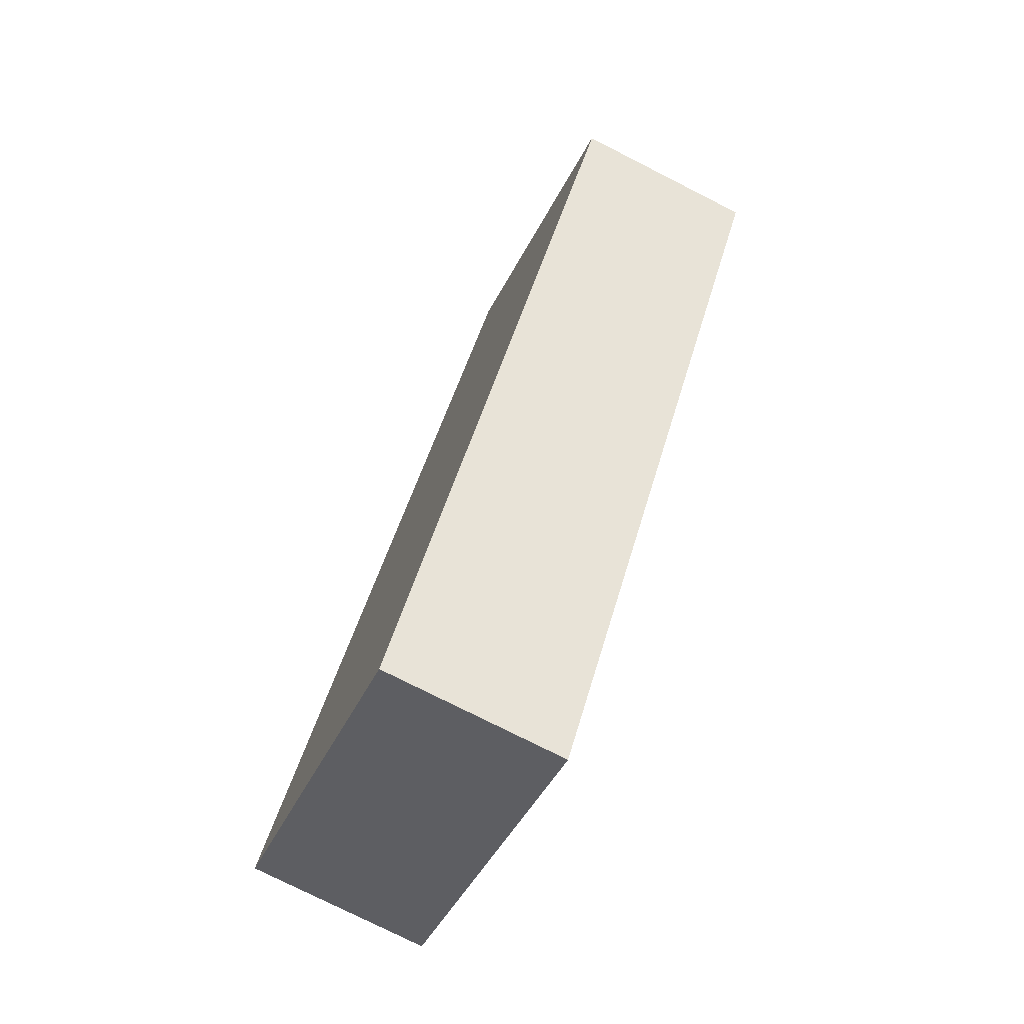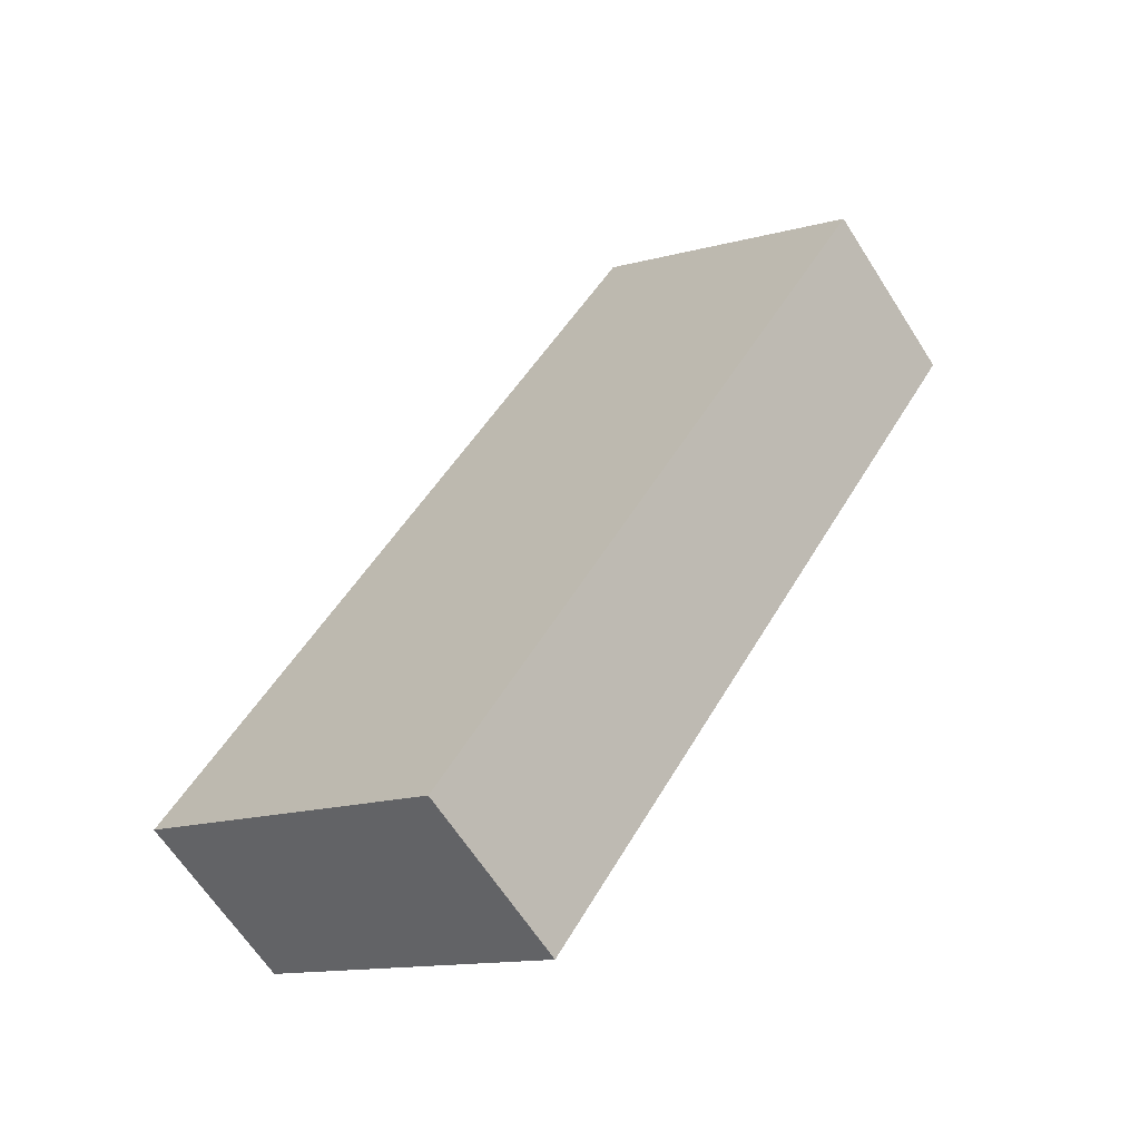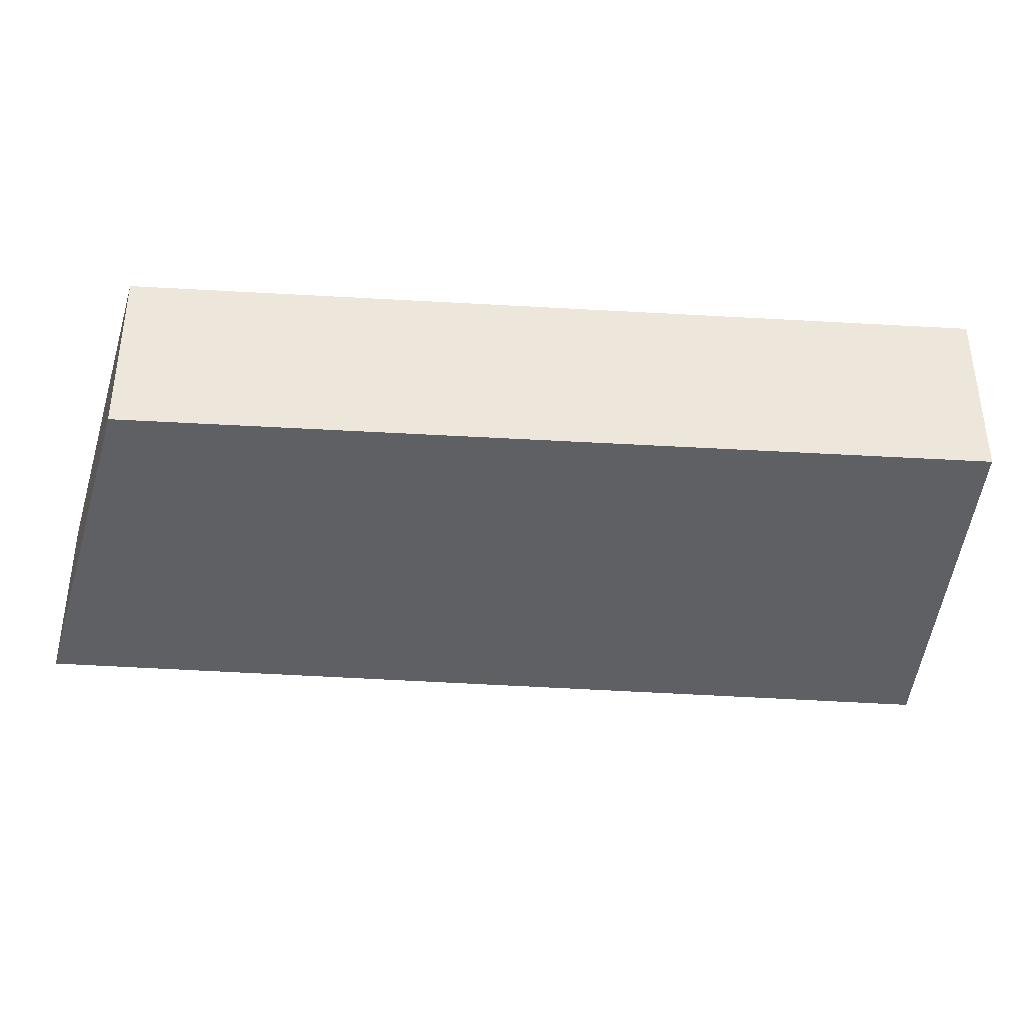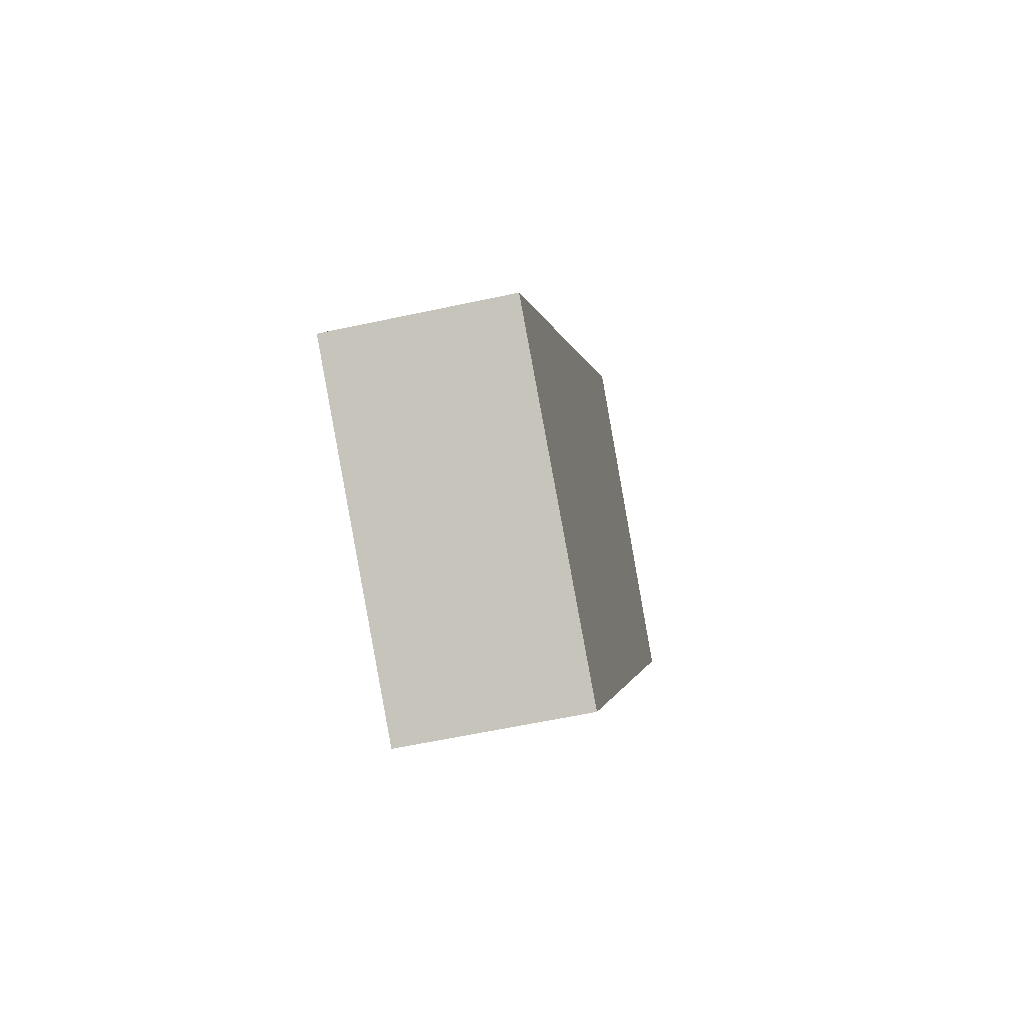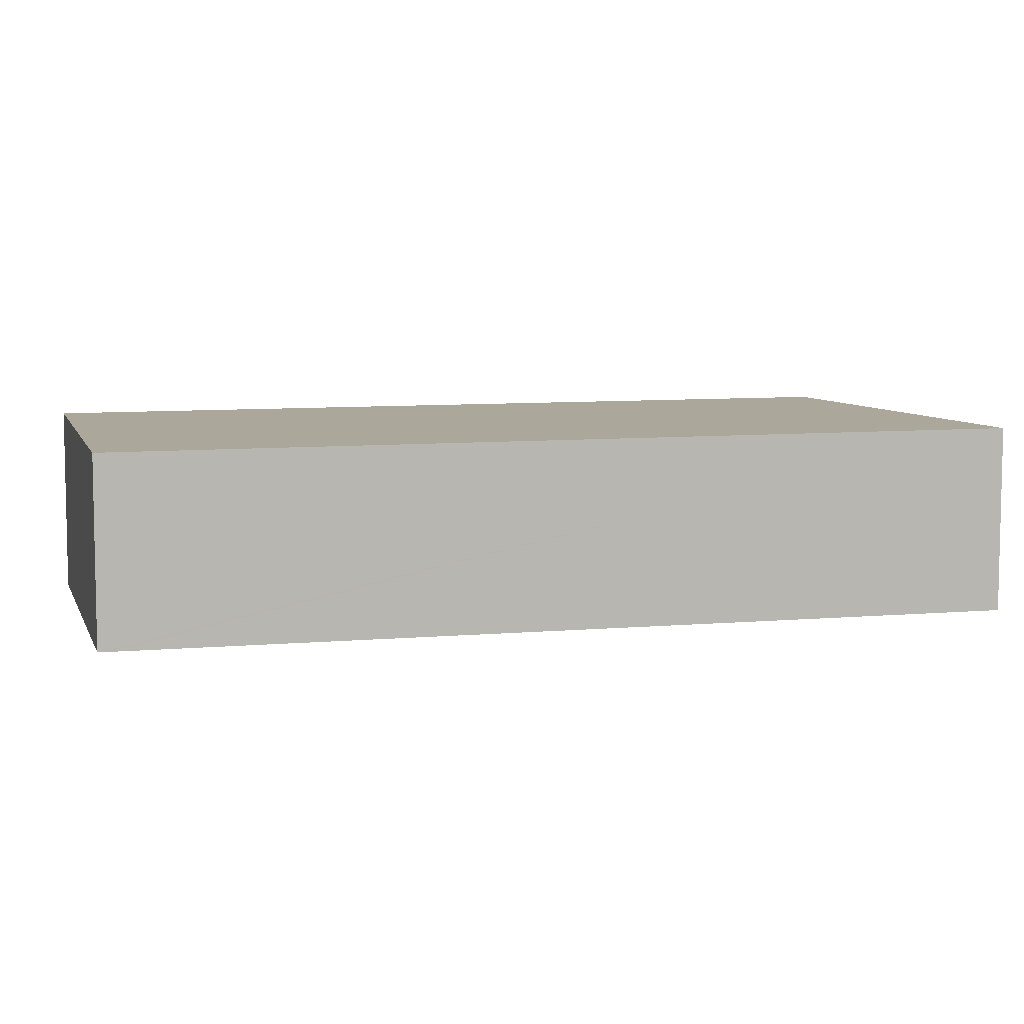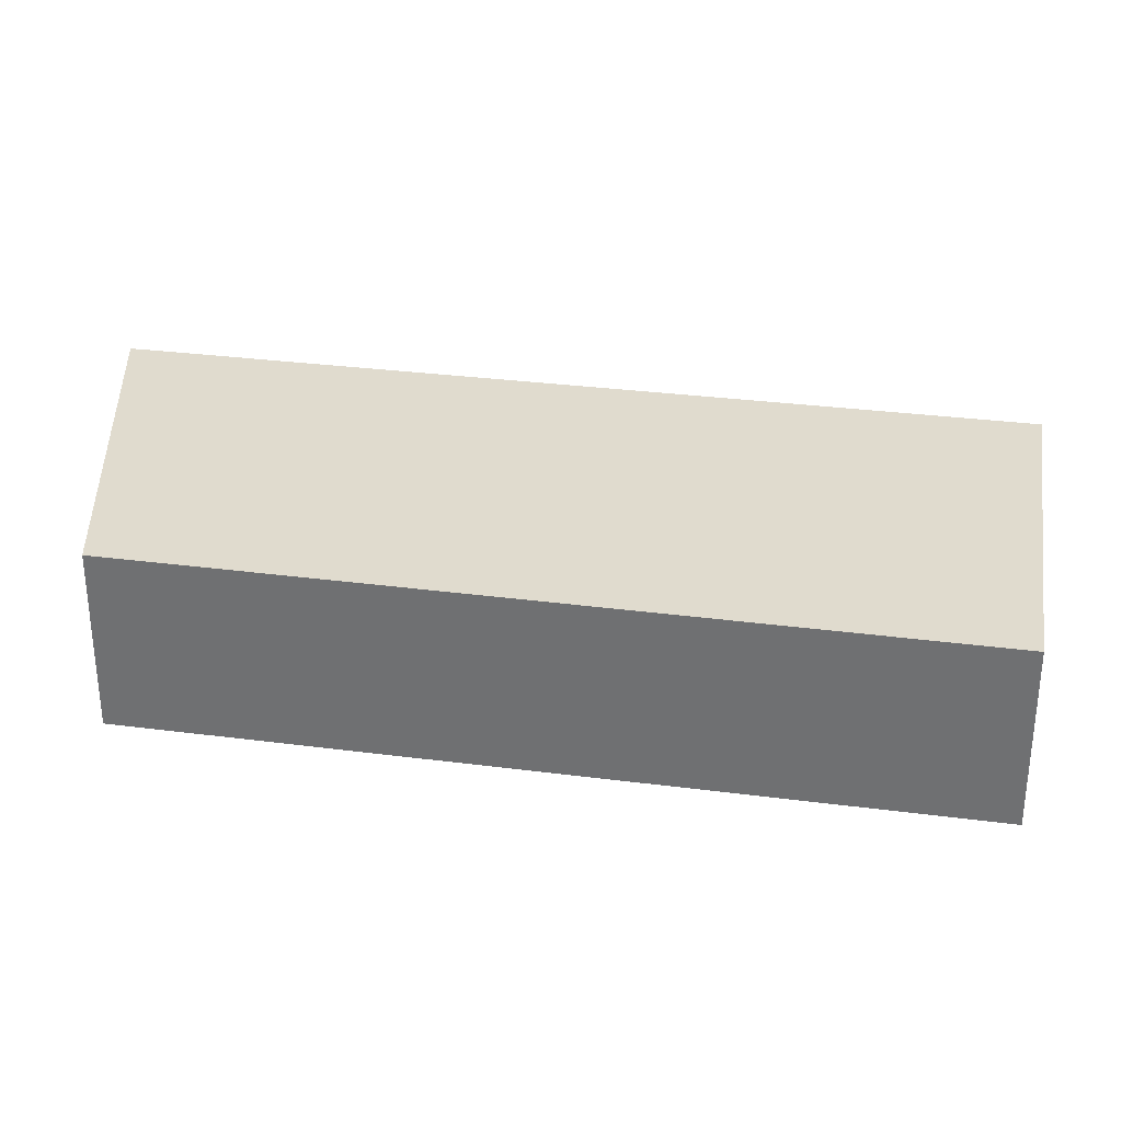
<metadata>
{"format":"obj","ext":"obj","renderer":"f3d","projection":"perspective","resolution":1024,"background":"white","views":[{"elev":-76.3,"azim":63.1,"up":"+Z"},{"elev":-63.8,"azim":32.5,"up":"+Z"},{"elev":-42.7,"azim":119.2,"up":"+Y"},{"elev":-58.3,"azim":-77.3,"up":"+Z"},{"elev":8.1,"azim":-70.1,"up":"+Y"},{"elev":33.6,"azim":133.2,"up":"+Y"}]}
</metadata>
<code>
v  0 3.003 1.839e-16
v  12.4 3.003 7.868
v  5.011 3.003 -3.456
v  0.122 3.003 0.183
v  7.848 3.003 11.79
v  9.829 3.003 10.42
v  8.107 3.003 12.13
v  8.088 3.003 12.15
v  8.088 -7.438e-16 12.15
v  8.107 -7.426e-16 12.13
v  9.829 -6.381e-16 10.42
v  12.4 -4.818e-16 7.868
v  5.011 2.116e-16 -3.456
v  0 0 0
v  0.122 -1.121e-17 0.183
v  7.848 -7.217e-16 11.79
g defaultobject
f 1 2 3
f 2 1 4
f 2 4 5
f 2 5 6
f 6 5 7
f 7 5 8
f 9 7 8
f 7 9 6
f 6 9 2
f 2 9 10
f 2 10 11
f 2 11 12
f 12 3 2
f 3 12 13
f 13 1 3
f 1 13 14
f 14 4 1
f 4 14 5
f 5 14 15
f 5 15 16
f 5 16 8
f 8 16 9
f 12 14 13
f 14 12 11
f 14 11 15
f 15 11 16
f 16 11 10
f 16 10 9

</code>
